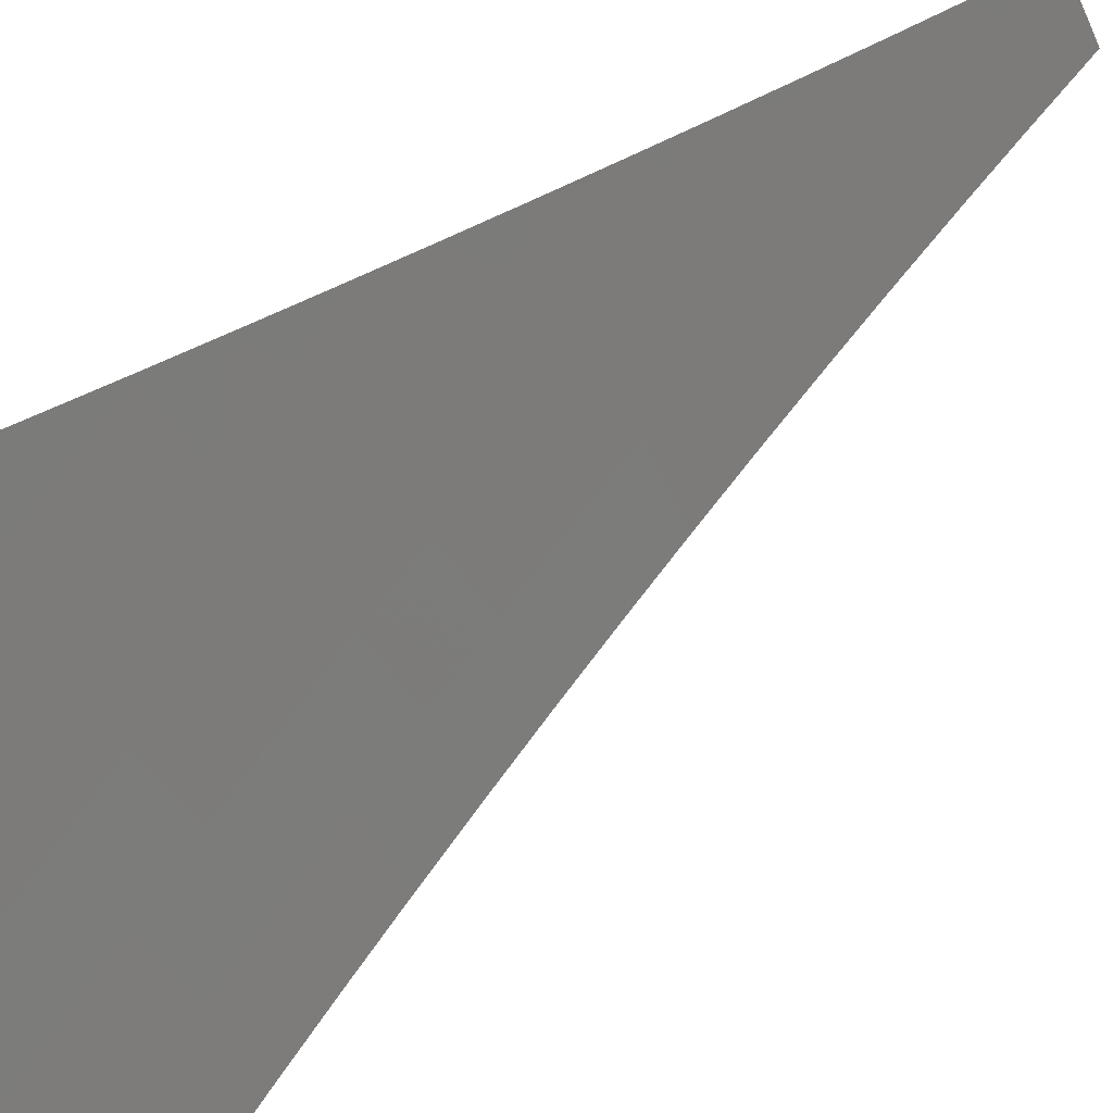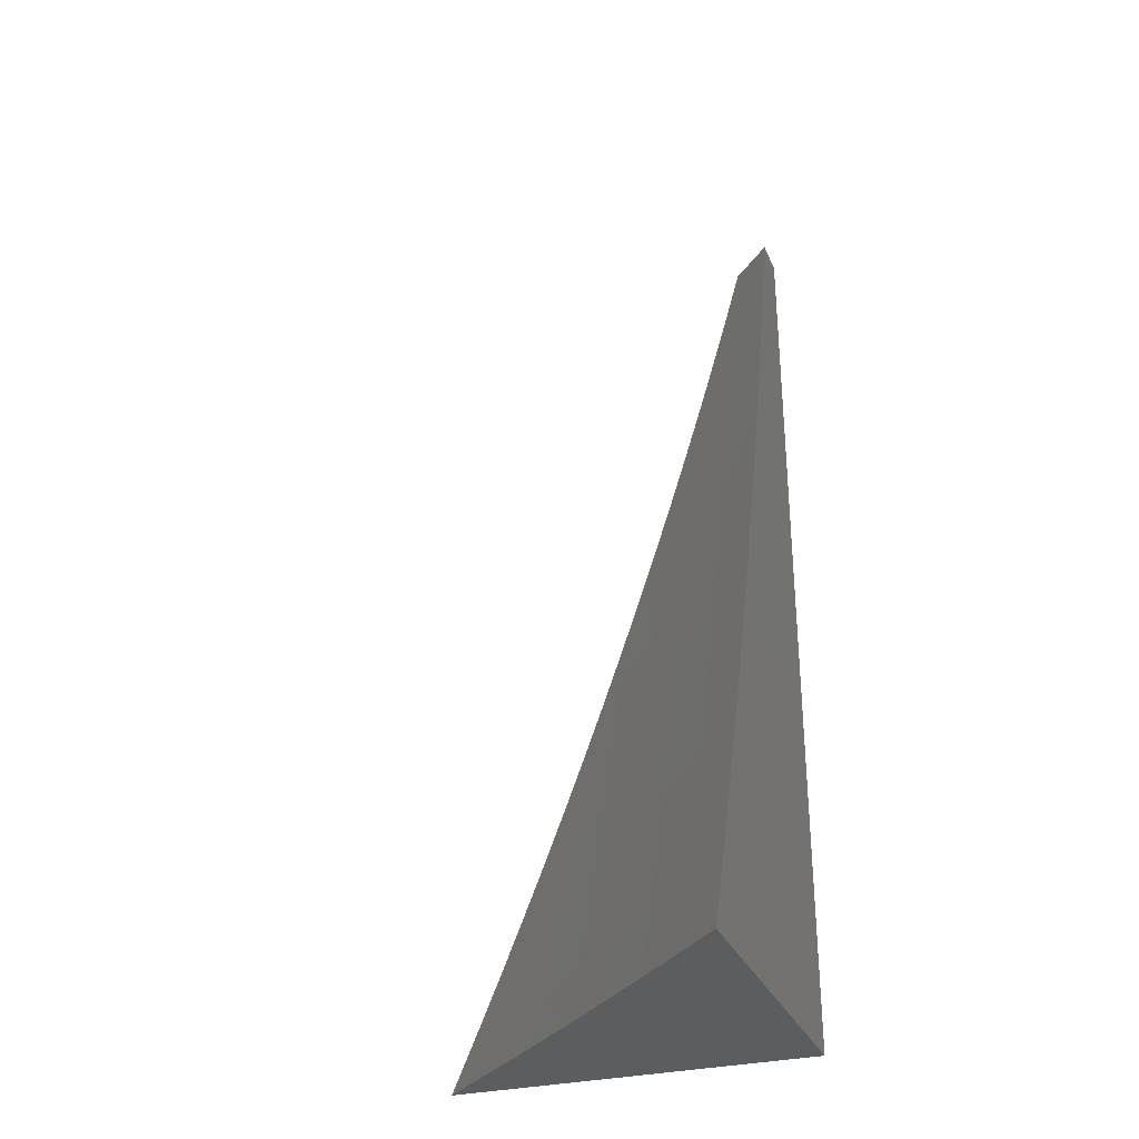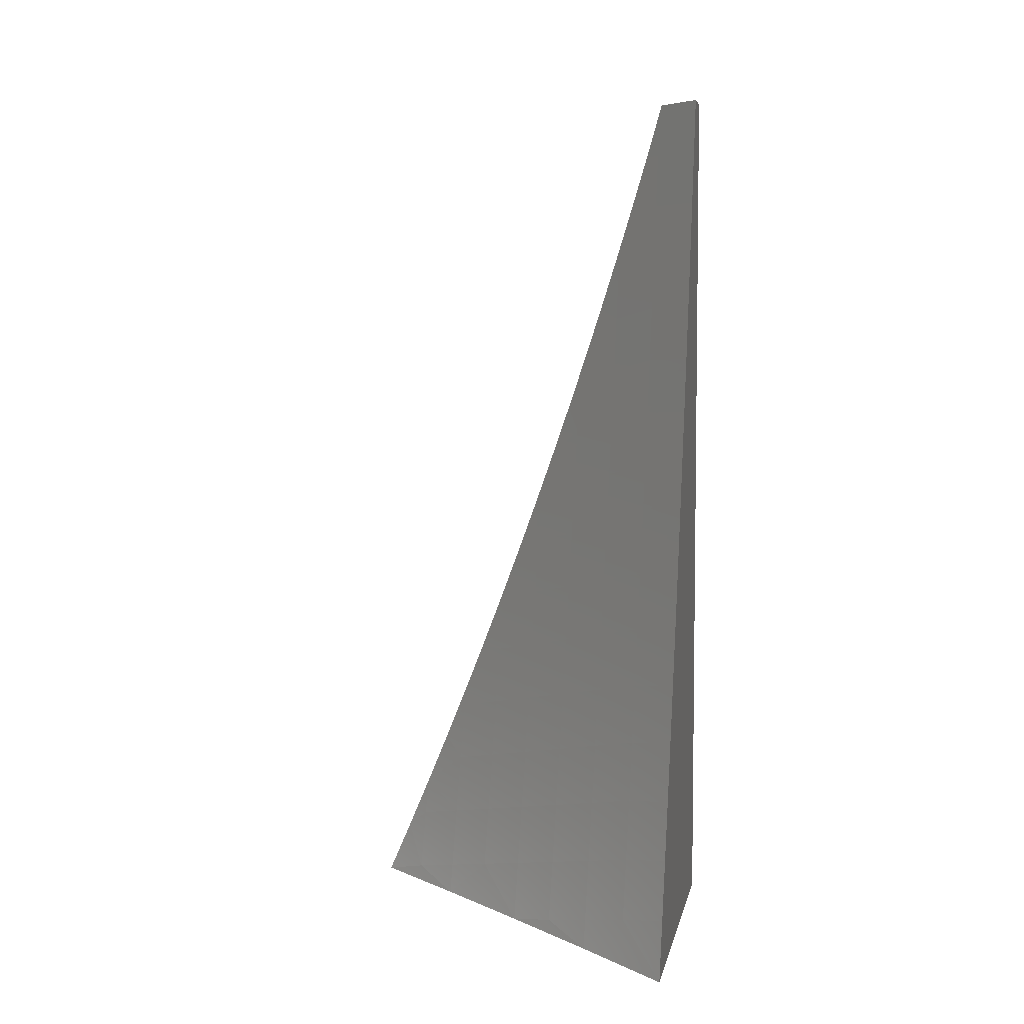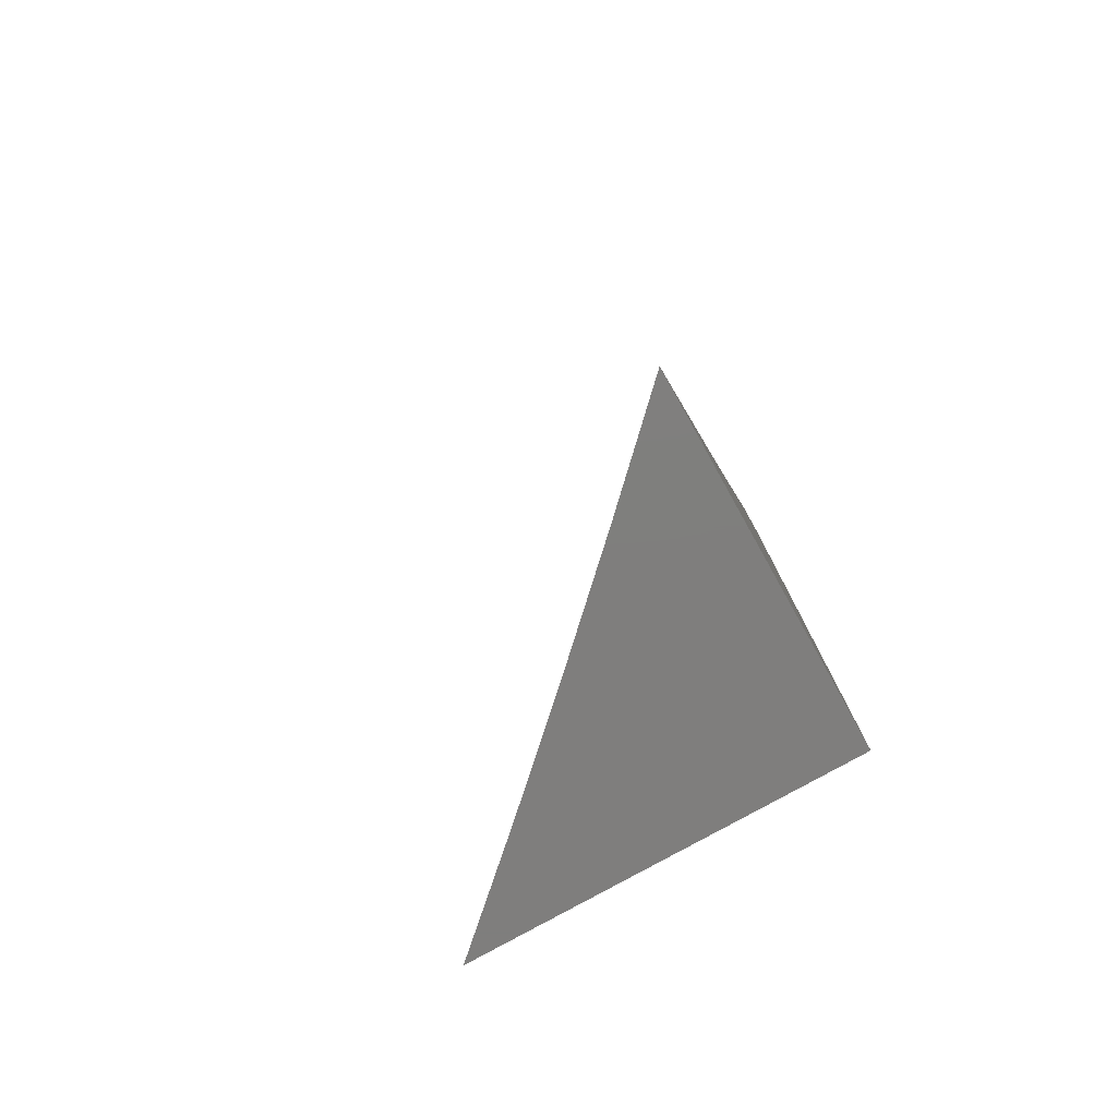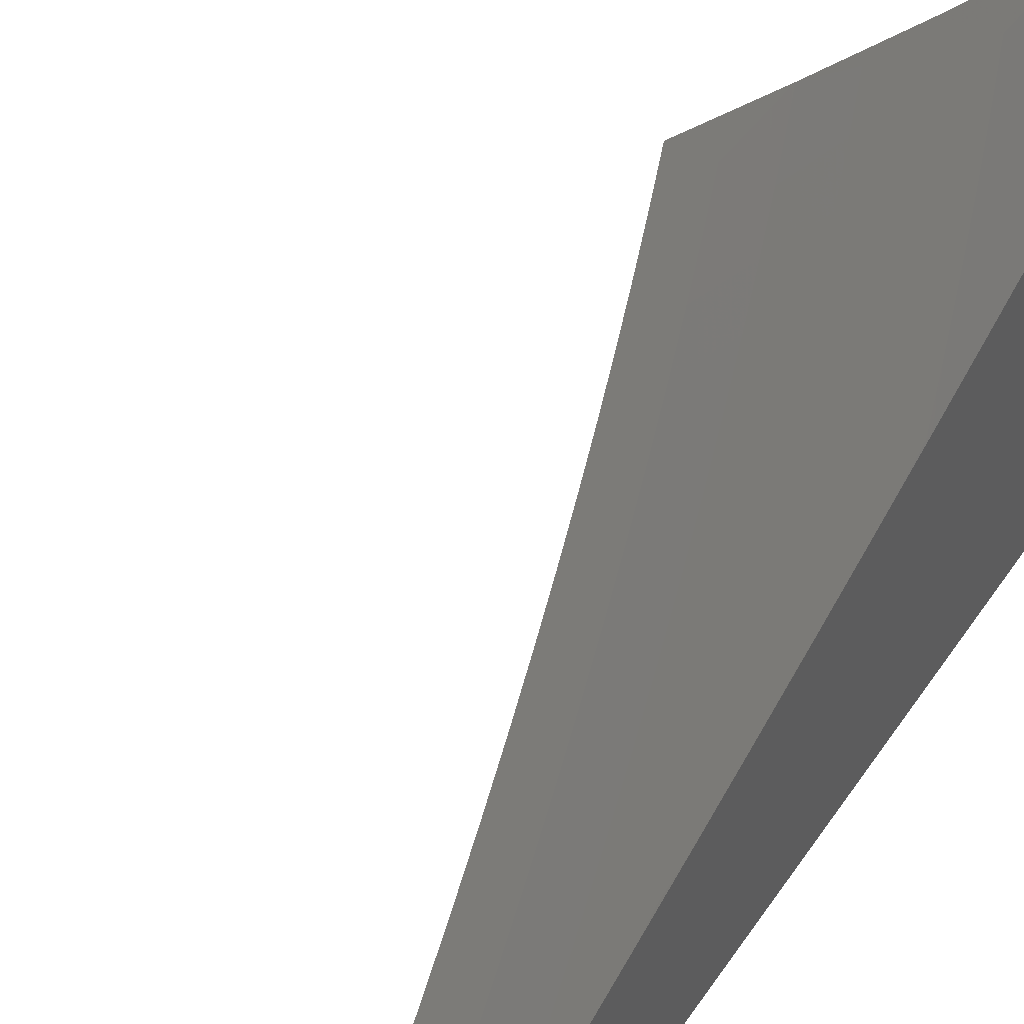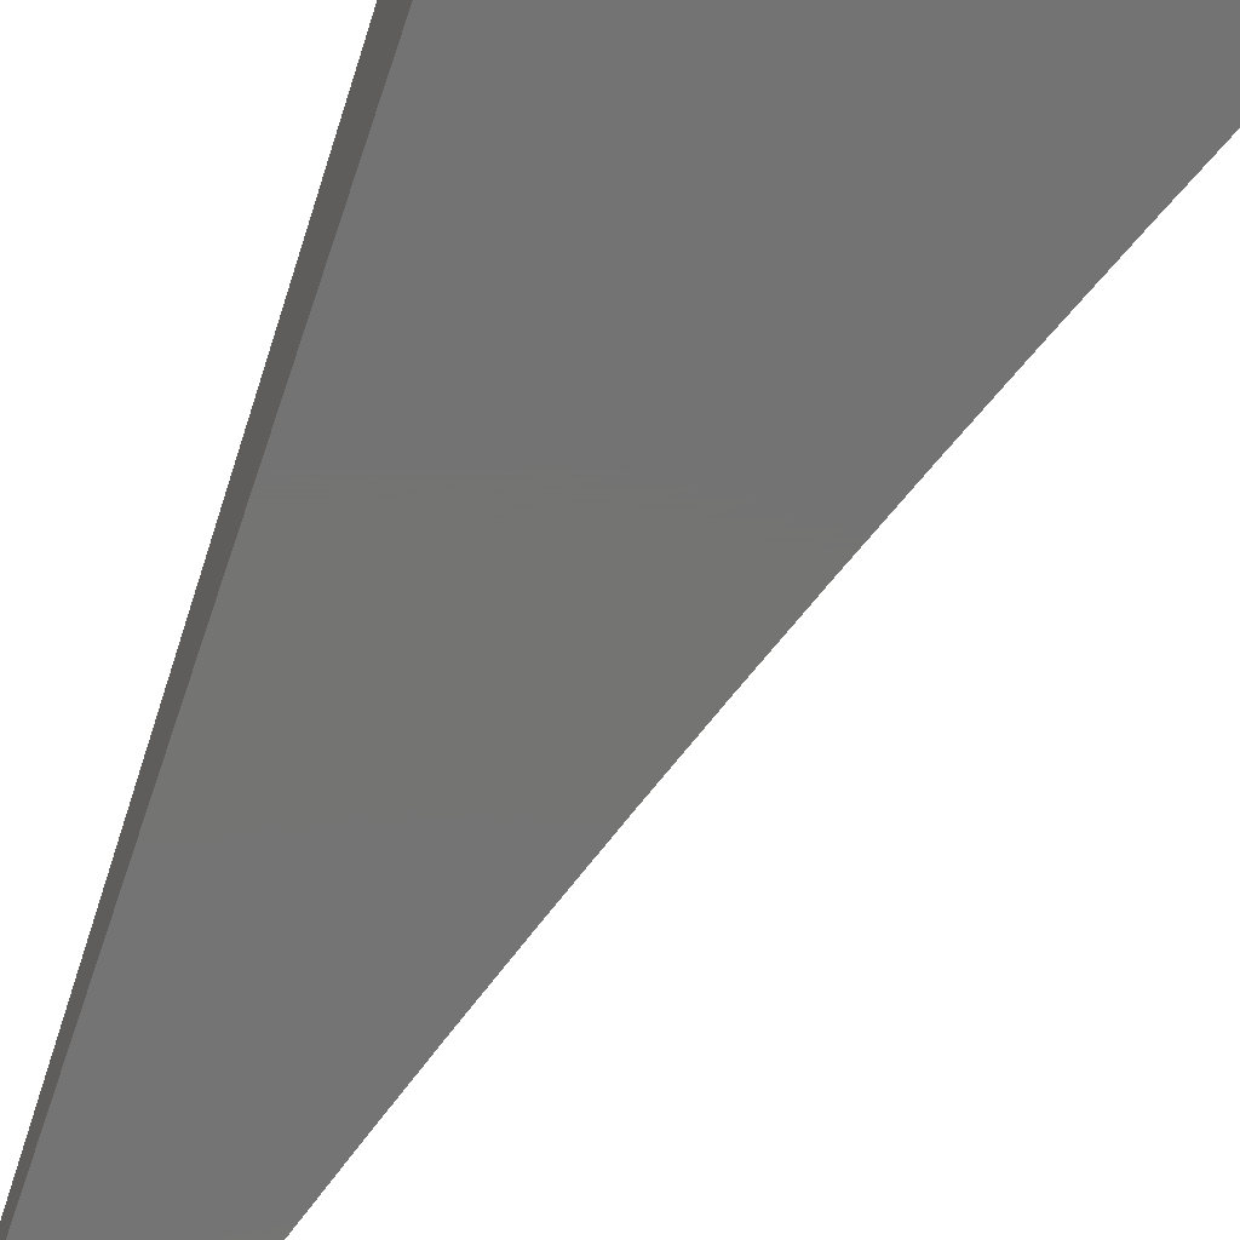
<metadata>
{"format":"stl","ext":"stl","renderer":"f3d","projection":"perspective","resolution":1024,"background":"white","views":[{"elev":67.5,"azim":54.4,"up":"+Z"},{"elev":-30.5,"azim":110.1,"up":"+Y"},{"elev":5.1,"azim":101.0,"up":"+Y"},{"elev":-78.5,"azim":119.2,"up":"+Y"},{"elev":47.9,"azim":-148.0,"up":"+Z"},{"elev":-65.9,"azim":-18.5,"up":"+Z"}]}
</metadata>
<code>
# stl→obj: 98 verts, 192 faces
v -7.717 -3 -7.901
v -7.62 -3 -8
v -7.688 -2.953 -7.95
v -7.645 -2.939 -8
v -7.669 -2.878 -8
v -7.713 -2.89 -7.95
v -7.693 -2.816 -8
v -7.737 -2.827 -7.95
v -7.717 -2.754 -8
v -7.761 -2.764 -7.95
v -7.739 -2.692 -8
v -7.784 -2.701 -7.95
v -7.762 -2.63 -8
v -7.807 -2.637 -7.95
v -7.783 -2.568 -8
v -7.829 -2.574 -7.95
v -7.805 -2.506 -8
v -7.851 -2.51 -7.95
v -7.825 -2.443 -8
v -7.872 -2.446 -7.95
v -7.846 -2.38 -8
v -7.892 -2.383 -7.95
v -7.865 -2.317 -8
v -7.912 -2.319 -7.95
v -7.884 -2.254 -8
v -7.931 -2.255 -7.95
v -7.903 -2.191 -8
v -7.95 -2.192 -7.95
v -7.921 -2.127 -8
v -7.968 -2.128 -7.95
v -7.939 -2.064 -8
v -7.985 -2.064 -7.95
v -7.956 -2 -8
v -8 -2 -7.953
v -8 -2.064 -7.935
v -8 -2.128 -7.916
v -8 -2.191 -7.897
v -7.993 -2.204 -7.9
v -7.974 -2.268 -7.9
v -7.955 -2.332 -7.9
v -7.935 -2.396 -7.9
v -7.915 -2.46 -7.9
v -7.893 -2.524 -7.9
v -7.872 -2.588 -7.9
v -7.85 -2.651 -7.9
v -7.827 -2.715 -7.9
v -7.803 -2.779 -7.9
v -7.779 -2.843 -7.9
v -7.755 -2.906 -7.9
v -7.729 -2.97 -7.9
v -7.771 -2.986 -7.85
v -7.813 -3 -7.8
v -7.796 -2.922 -7.85
v -7.838 -2.937 -7.8
v -7.863 -2.873 -7.8
v -7.904 -2.888 -7.749
v -7.928 -2.823 -7.749
v -7.969 -2.838 -7.698
v -7.993 -2.773 -7.698
v -8 -2.817 -7.673
v -8 -2.755 -7.698
v -7.952 -2.759 -7.749
v -7.975 -2.694 -7.749
v -7.911 -2.744 -7.8
v -7.934 -2.68 -7.8
v -7.869 -2.73 -7.85
v -7.892 -2.666 -7.85
v -8 -2.255 -7.877
v -8 -2.318 -7.857
v -7.998 -2.344 -7.85
v -8 -2.381 -7.836
v -7.978 -2.409 -7.85
v -8 -2.444 -7.814
v -7.957 -2.473 -7.85
v -7.999 -2.486 -7.8
v -7.936 -2.537 -7.85
v -7.978 -2.551 -7.8
v -7.914 -2.601 -7.85
v -7.956 -2.615 -7.8
v -8 -2.506 -7.792
v -8 -2.569 -7.769
v -7.998 -2.629 -7.749
v -8 -2.631 -7.746
v -8 -2.693 -7.722
v -8 -2.878 -7.648
v -7.945 -2.903 -7.698
v -7.879 -2.953 -7.749
v -7.986 -2.918 -7.647
v -8 -2.939 -7.622
v -7.96 -2.983 -7.647
v -8 -3 -7.596
v -7.907 -3 -7.698
v -7.92 -2.968 -7.698
v -7.821 -2.858 -7.85
v -7.845 -2.794 -7.85
v -7.887 -2.809 -7.8
v -8 -2 -8
v -8 -3 -8
f 1 2 3
f 3 2 4
f 3 4 5
f 3 5 6
f 6 5 7
f 6 7 8
f 8 7 9
f 8 9 10
f 10 9 11
f 10 11 12
f 12 11 13
f 12 13 14
f 14 13 15
f 14 15 16
f 16 15 17
f 16 17 18
f 18 17 19
f 18 19 20
f 20 19 21
f 20 21 22
f 22 21 23
f 22 23 24
f 24 23 25
f 24 25 26
f 26 25 27
f 26 27 28
f 28 27 29
f 28 29 30
f 30 29 31
f 30 31 32
f 32 31 33
f 32 33 34
f 34 35 32
f 32 35 36
f 32 36 30
f 30 36 28
f 36 37 28
f 28 37 38
f 28 38 26
f 26 38 39
f 26 39 24
f 24 39 40
f 24 40 22
f 22 40 41
f 22 41 20
f 20 41 42
f 20 42 18
f 18 42 43
f 18 43 16
f 16 43 44
f 16 44 14
f 14 44 45
f 14 45 12
f 12 45 46
f 12 46 10
f 10 46 47
f 10 47 8
f 8 47 48
f 8 48 6
f 6 48 49
f 6 49 3
f 3 49 50
f 3 50 1
f 1 50 51
f 1 51 52
f 52 51 53
f 52 53 54
f 54 53 55
f 54 55 56
f 56 55 57
f 56 57 58
f 58 57 59
f 58 59 60
f 60 59 61
f 61 59 62
f 61 62 63
f 63 62 64
f 63 64 65
f 65 64 66
f 65 66 67
f 67 66 46
f 67 46 45
f 37 68 38
f 38 68 39
f 68 69 39
f 39 69 40
f 40 69 70
f 70 69 71
f 70 71 72
f 72 71 73
f 72 73 74
f 74 73 75
f 74 75 76
f 76 75 77
f 76 77 78
f 78 77 79
f 78 79 67
f 67 79 65
f 73 80 75
f 75 80 77
f 80 81 77
f 77 81 79
f 79 81 82
f 82 81 83
f 82 83 63
f 63 83 84
f 63 84 61
f 60 85 58
f 58 85 86
f 58 86 56
f 56 86 87
f 56 87 54
f 54 87 52
f 86 85 88
f 88 85 89
f 88 89 90
f 90 89 91
f 90 91 92
f 52 87 92
f 92 87 93
f 92 93 90
f 90 93 88
f 53 51 50
f 53 50 49
f 53 49 94
f 94 49 48
f 94 48 95
f 95 48 47
f 95 47 66
f 66 47 46
f 88 93 86
f 86 93 87
f 53 94 55
f 55 94 96
f 55 96 57
f 57 96 62
f 57 62 59
f 96 94 95
f 66 64 95
f 95 64 96
f 64 62 96
f 78 67 45
f 78 45 44
f 82 63 65
f 82 65 79
f 76 78 44
f 76 44 43
f 74 76 43
f 74 43 42
f 72 74 42
f 72 42 41
f 70 72 41
f 70 41 40
f 34 33 97
f 33 31 97
f 97 31 29
f 97 29 27
f 97 27 98
f 98 27 25
f 98 25 23
f 23 21 98
f 98 21 19
f 98 19 17
f 17 15 98
f 98 15 13
f 98 13 11
f 11 9 98
f 98 9 7
f 98 7 5
f 5 4 98
f 98 4 2
f 2 1 98
f 98 1 52
f 98 52 92
f 92 91 98
f 91 89 98
f 98 89 85
f 98 85 60
f 60 61 98
f 98 61 84
f 98 84 83
f 83 81 98
f 98 81 80
f 98 80 73
f 73 71 98
f 98 71 69
f 98 69 68
f 68 37 98
f 98 37 97
f 97 37 36
f 97 36 35
f 35 34 97

</code>
